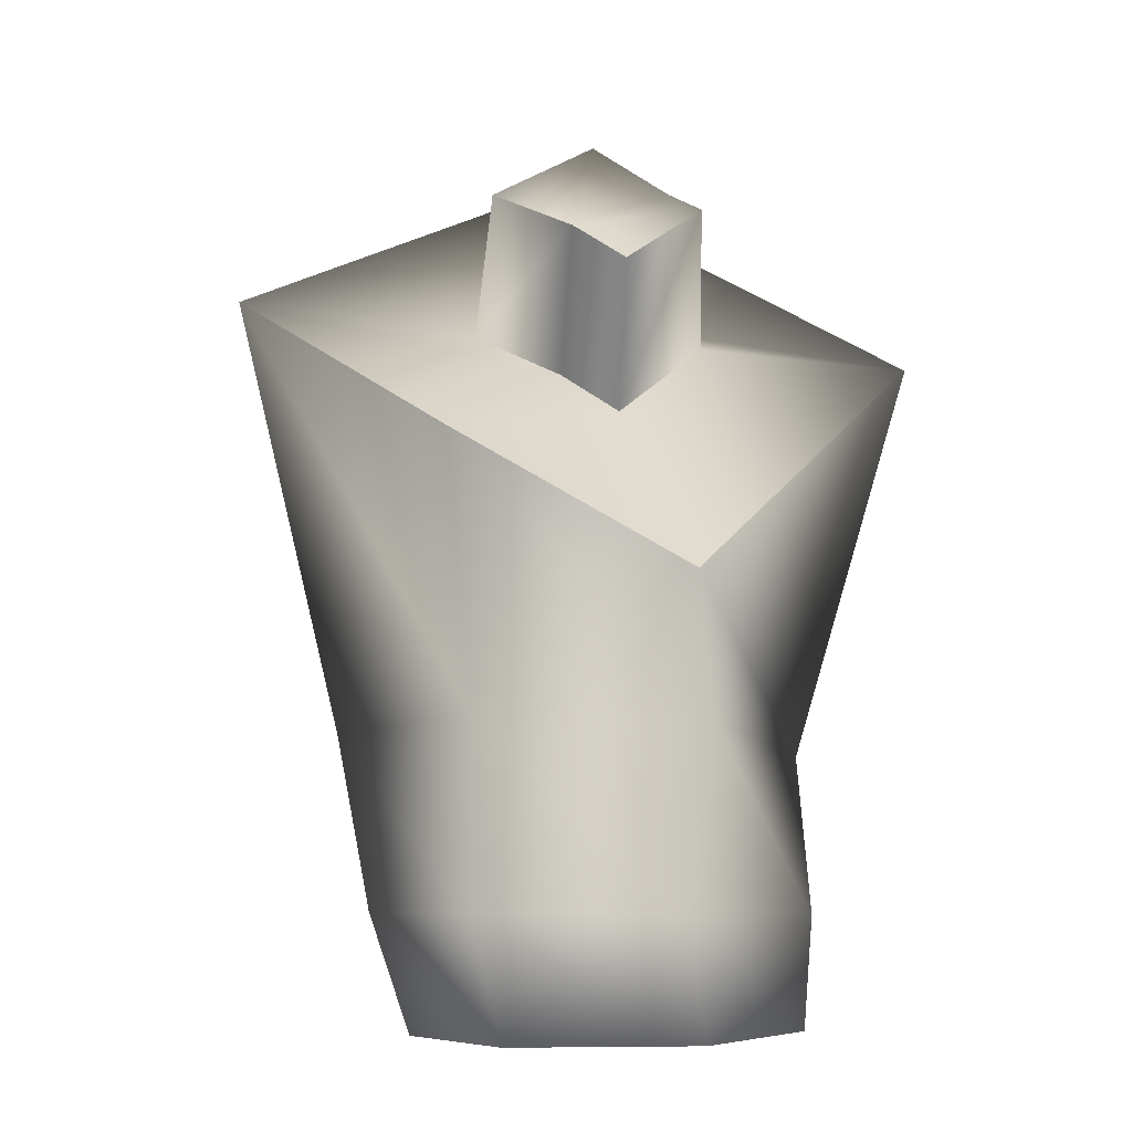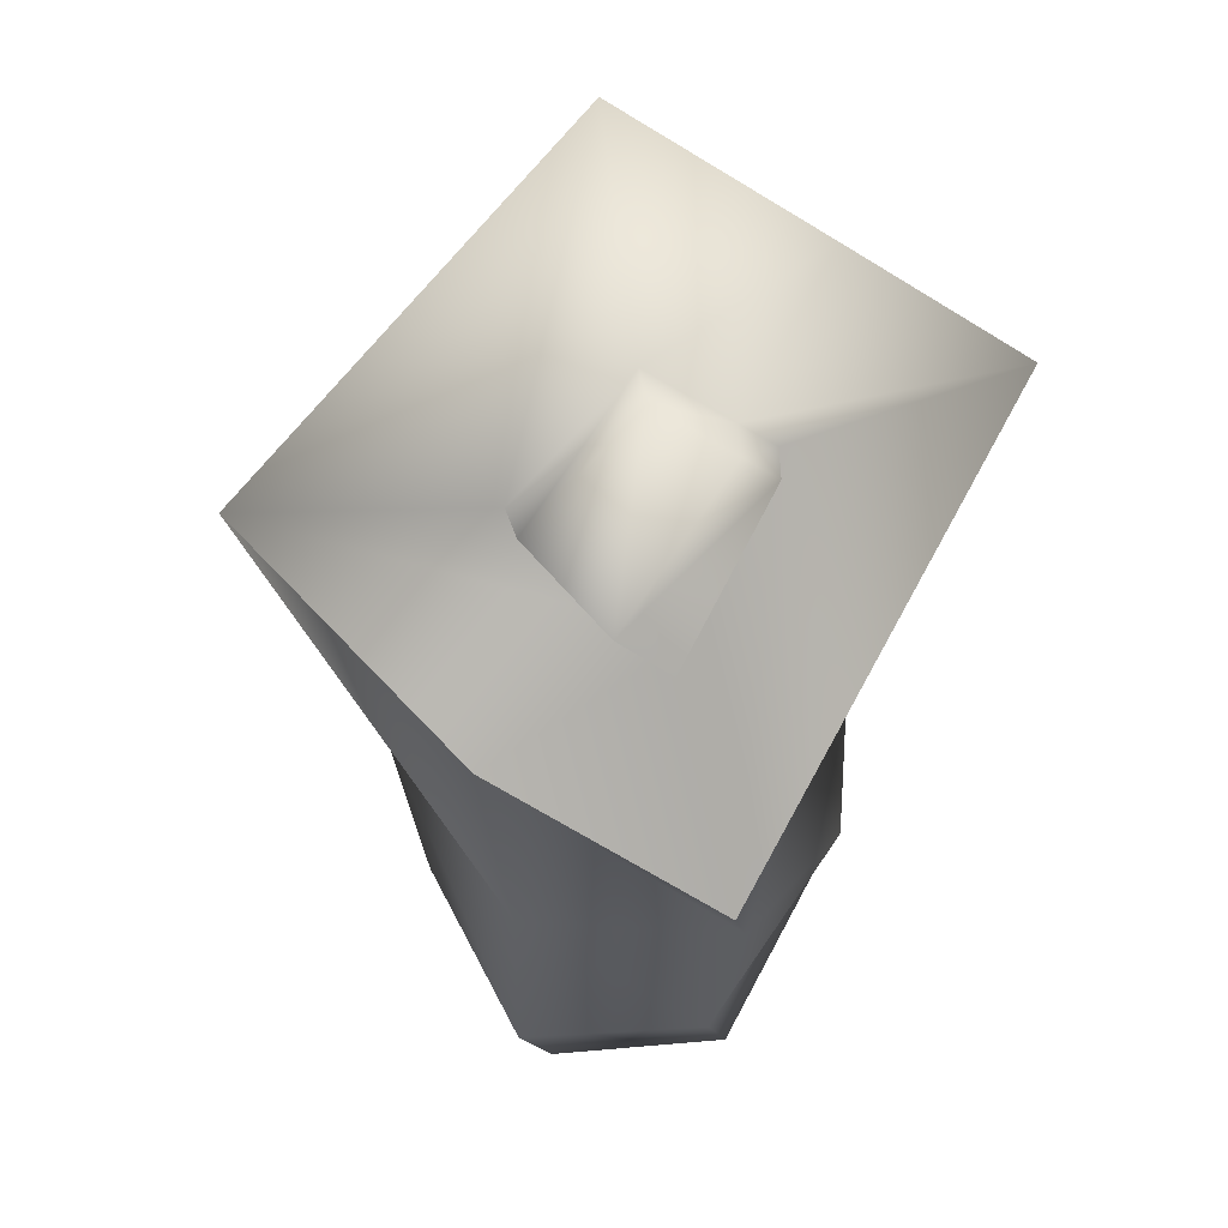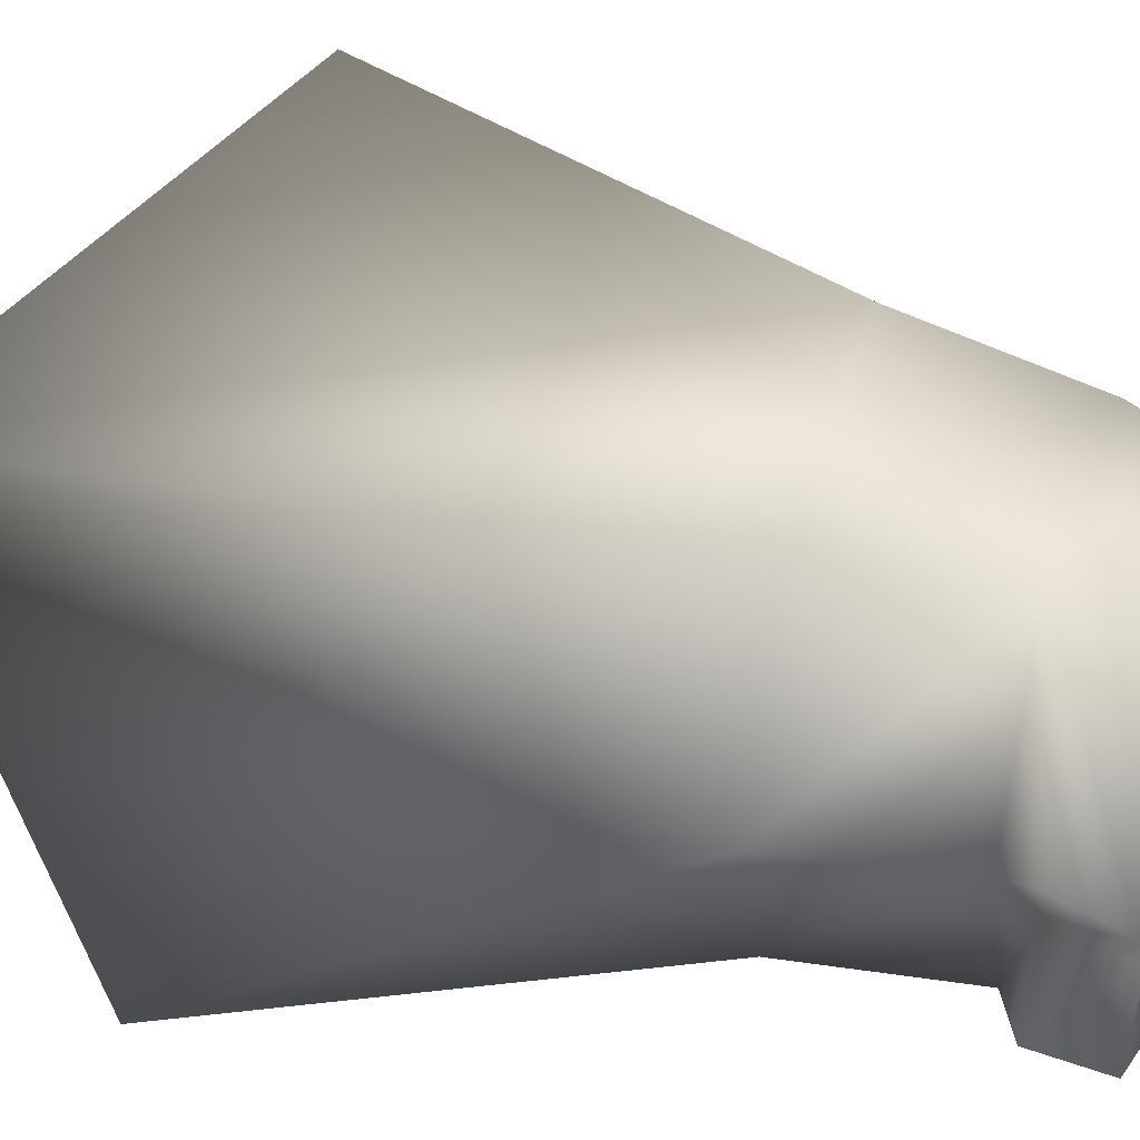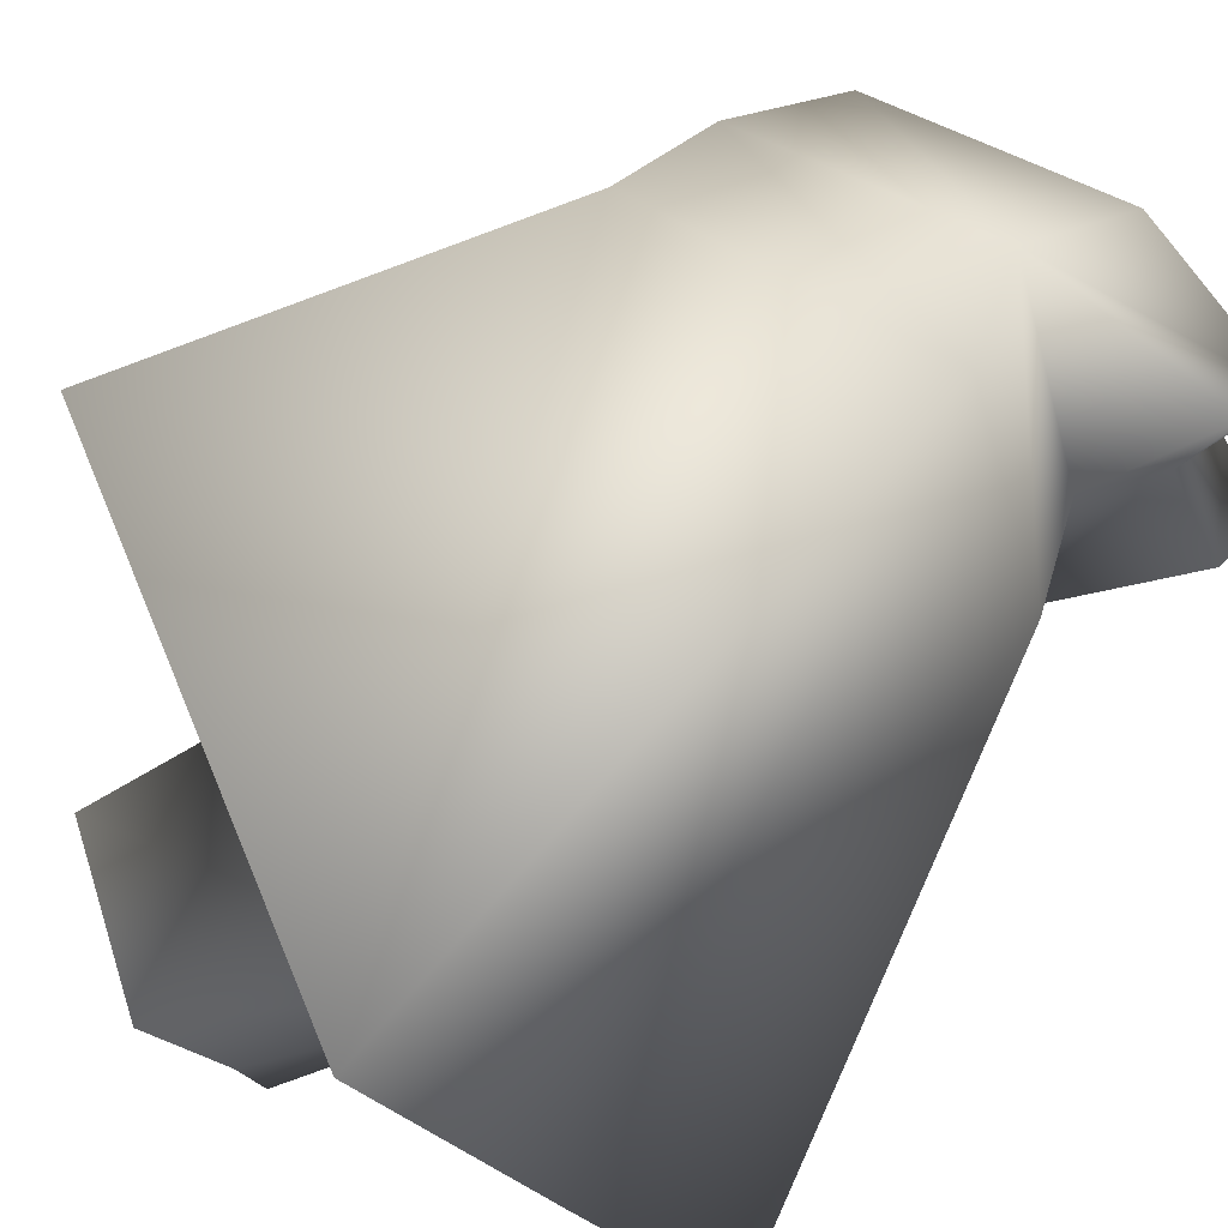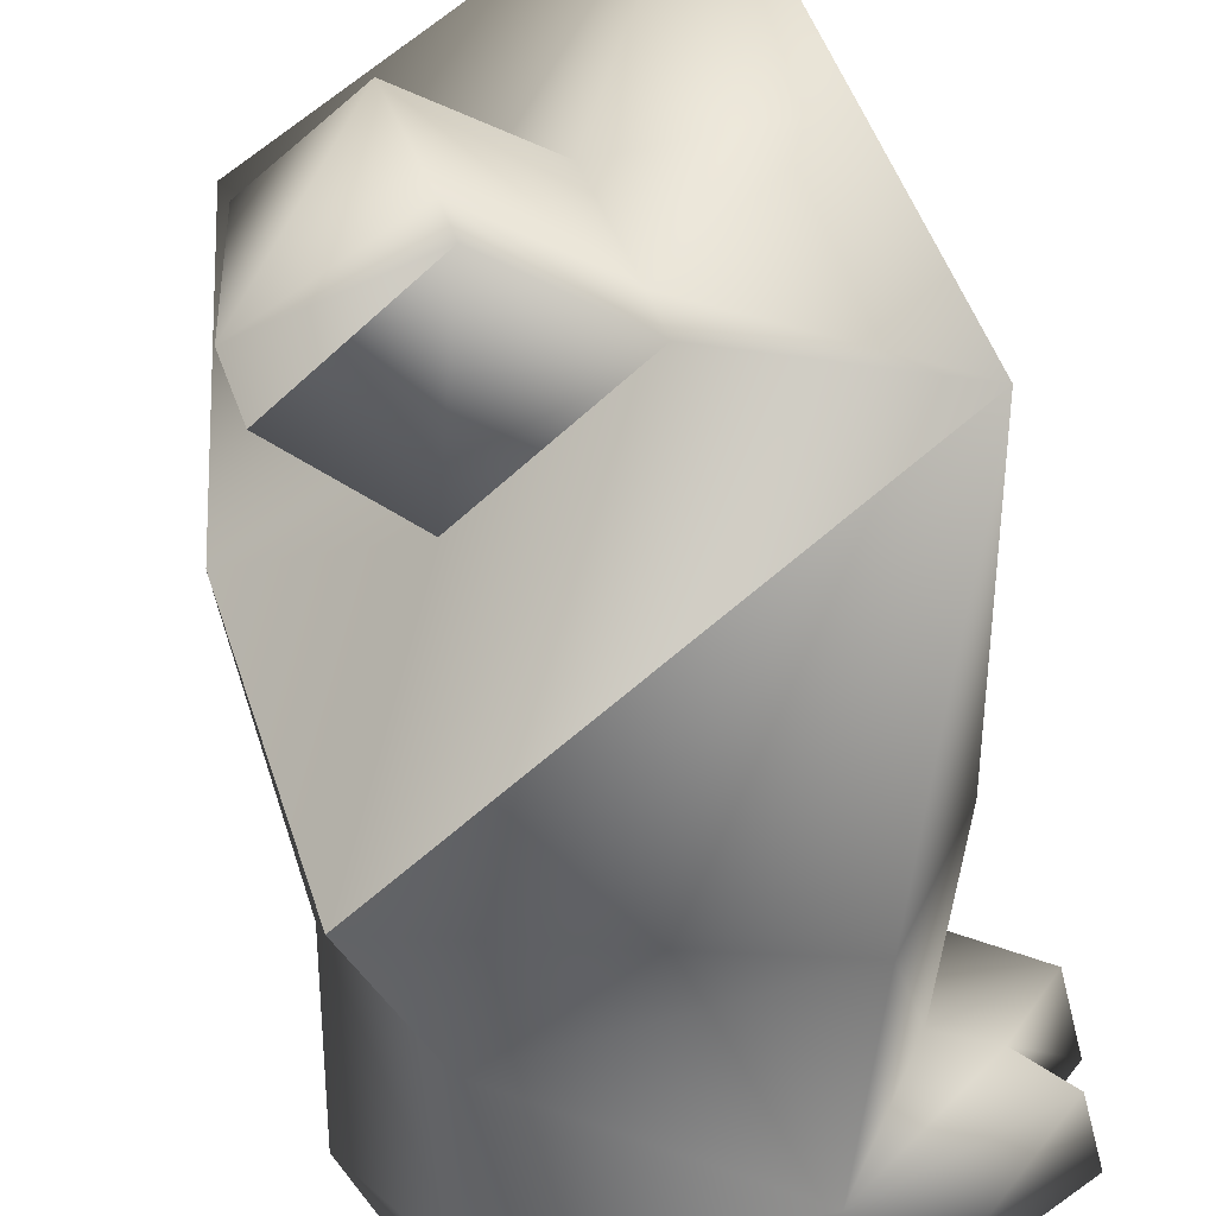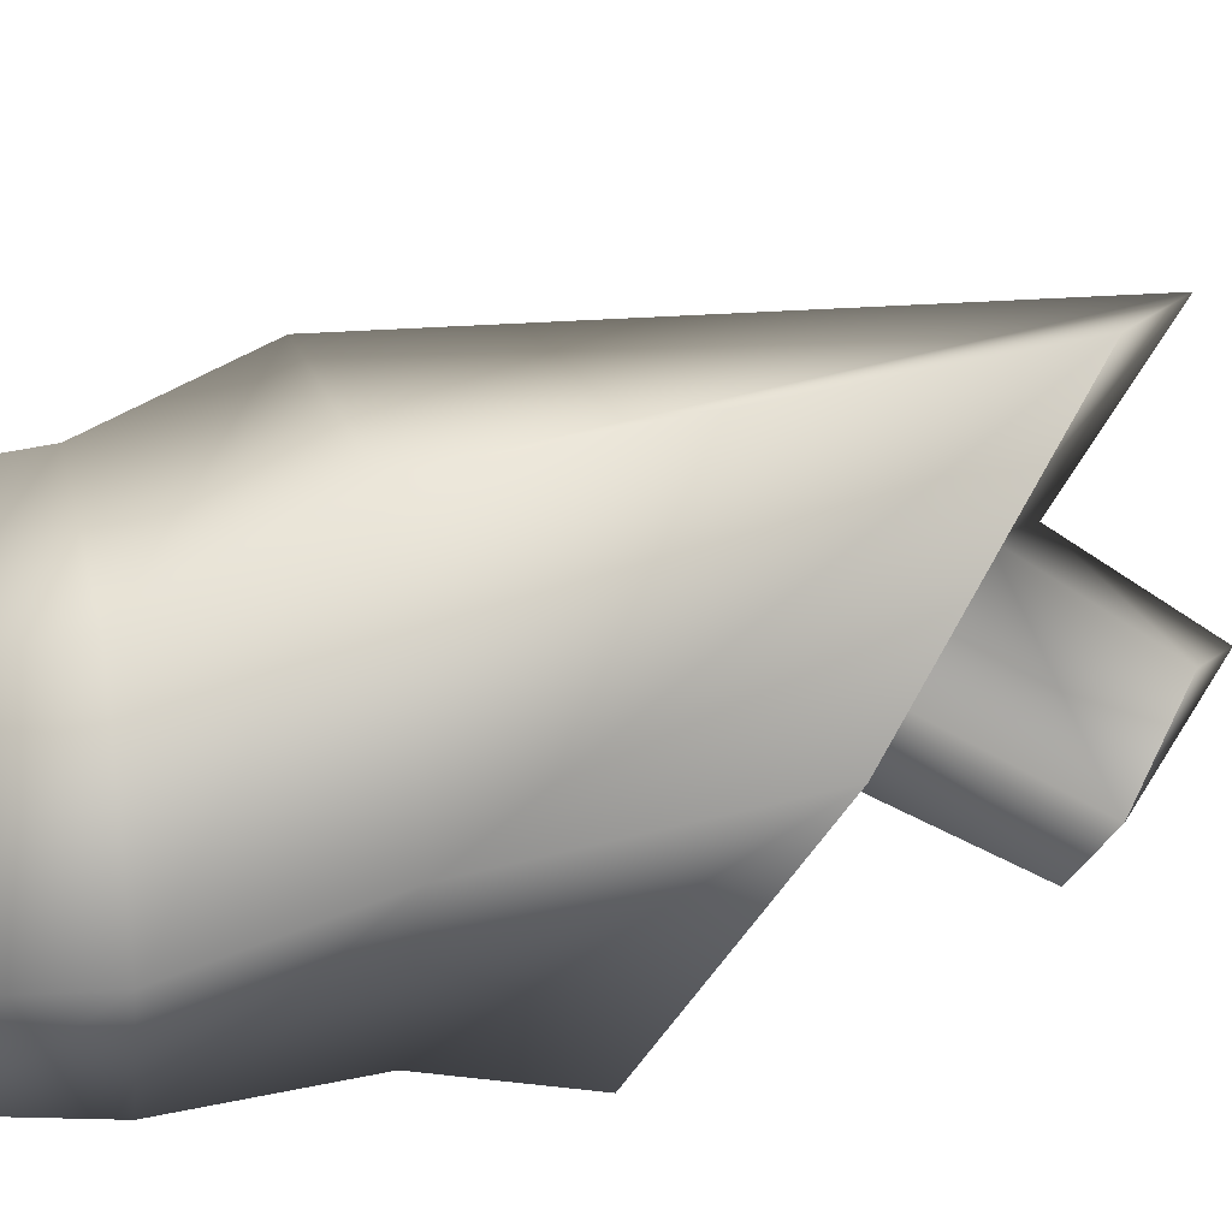
<metadata>
{"format":"obj","ext":"obj","renderer":"f3d","projection":"perspective","resolution":1024,"background":"white","views":[{"elev":-8.1,"azim":-60.8,"up":"+Z"},{"elev":60.2,"azim":-58.8,"up":"+Z"},{"elev":38.7,"azim":110.0,"up":"+Y"},{"elev":45.7,"azim":39.5,"up":"+Y"},{"elev":-58.9,"azim":14.8,"up":"+Y"},{"elev":24.8,"azim":-102.3,"up":"+Y"}]}
</metadata>
<code>
g Frog Mesh.007
v -0.002419 0.0004232 0.001837
v -0.001896 -0.001823 0.0004563
v -0.001469 -0.001751 -0.0008134
v -0.002473 9.709e-05 -0.0007512
v -0.002105 0.002958 0.003338
v -0.002473 9.709e-05 -0.0007512
v -0.001469 0.002182 -0.0008134
v 0.001719 0.001718 0.005288
v -0.001469 0.002182 -0.0008134
v 0.00129 0.002057 -0.0009776
v 0.002284 -0.0002223 0.004131
v 0.001941 0.0002757 -0.001018
v 0.0005965 0.001718 -0.002483
v 0.002786 -0.001941 0.003093
v -0.001854 0.001544 -0.002452
v 0.00129 -0.001303 -0.0009776
v -0.001896 -0.001823 0.0004563
v 0.00125 -0.0001177 -0.002478
v 0.0005965 -0.001744 -0.002483
v -0.002887 -0.0001451 -0.002459
v -0.002473 9.709e-05 -0.0007512
v -0.001854 -0.001642 -0.002452
v 0.0008813 -0.00153 -0.003565
v 0.002191 -0.0005574 -0.002911
v -0.001506 -0.001677 -0.003565
v 0.002186 -0.0006154 -0.003565
v 0.001534 -0.0001089 -0.003565
v 0.001731 -5.374e-05 -0.003565
v -0.002539 -0.0002683 -0.003565
v 0.0008813 0.001495 -0.003565
v -0.001506 0.001321 -0.003565
v 0.002186 0.0005801 -0.003565
v 0.001736 8.169e-05 -0.002915
v 0.002191 0.0008028 -0.002911
v -0.002539 -0.0002683 -0.003565
v -0.001506 0.001321 -0.003565
v -0.002887 -0.0001451 -0.002459
v -0.001854 -0.001642 -0.002452
v -0.002539 -0.0002683 -0.003565
v 0.00125 -0.0001177 -0.002478
v 0.002191 0.0008028 -0.002911
v 0.001736 8.169e-05 -0.002915
v 0.0005965 -0.001744 -0.002483
v 0.00125 -0.0001177 -0.002478
v 0.002191 -0.0005574 -0.002911
v 0.001731 -5.374e-05 -0.003565
v -0.001655 -0.000457 0.003724
v -2.389e-05 -0.0009721 0.004224
v -0.001523 -0.0009394 0.003389
v -0.0001061 -0.0006594 0.004397
v -0.0003614 3.49e-05 0.0049
v -0.001502 0.0004844 0.004192
v 0.0009168 -0.0004939 0.003098
v -0.0007598 -0.0004573 0.002164
v 0.0008248 -0.000144 0.003291
v -0.001523 -0.0009394 0.003389
v 0.0005392 0.0006327 0.003854
v -0.000908 8.244e-05 0.002539
v -0.0007366 0.001136 0.003062
v -0.001655 -0.000457 0.003724
v 0.002284 -0.0002223 0.004131
v 0.002786 -0.001941 0.003093
v 0.001719 0.001718 0.005288
v -0.001896 -0.001823 0.0004563
v -0.0007598 -0.0004573 0.002164
v -0.002105 0.002958 0.003338
v -0.002419 0.0004232 0.001837
v -0.000908 8.244e-05 0.002539
g Frog Mesh.007_0
f 3 2 1
f 4 3 1
f 6 1 5
f 7 6 5
f 9 5 8
f 10 9 8
f 10 8 11
f 12 10 11
f 13 10 12
f 12 11 14
f 15 9 10
f 13 15 10
f 16 12 14
f 16 14 17
f 3 16 17
f 18 12 16
f 18 13 12
f 19 18 16
f 19 16 3
f 15 20 9
f 20 21 9
f 20 22 21
f 22 3 21
f 22 19 3
f 23 19 22
f 24 19 23
f 25 23 22
f 26 24 23
f 26 23 27
f 27 23 25
f 28 26 27
f 29 27 25
f 30 27 29
f 28 27 30
f 31 30 29
f 31 15 13
f 30 31 13
f 32 28 30
f 32 30 13
f 28 32 33
f 32 34 33
f 34 32 13
f 36 35 15
f 35 37 15
f 25 38 37
f 39 25 37
f 41 13 40
f 42 41 40
f 42 44 43
f 45 42 43
f 46 42 45
f 26 46 45
g Frog Mesh.007_1
f 49 48 47
f 48 50 47
f 47 50 51
f 52 47 51
f 50 48 53
f 53 48 54
f 55 50 53
f 51 50 55
f 48 56 54
f 57 51 55
f 52 51 57
f 54 56 58
f 59 52 57
f 56 60 58
f 60 52 59
f 58 60 59
g Frog Mesh.007_2
f 62 61 55
f 55 61 57
f 53 62 55
f 61 63 57
f 64 62 53
f 57 63 59
f 65 64 53
f 63 66 59
f 67 64 65
f 59 66 68
f 68 67 65
f 66 67 68

</code>
